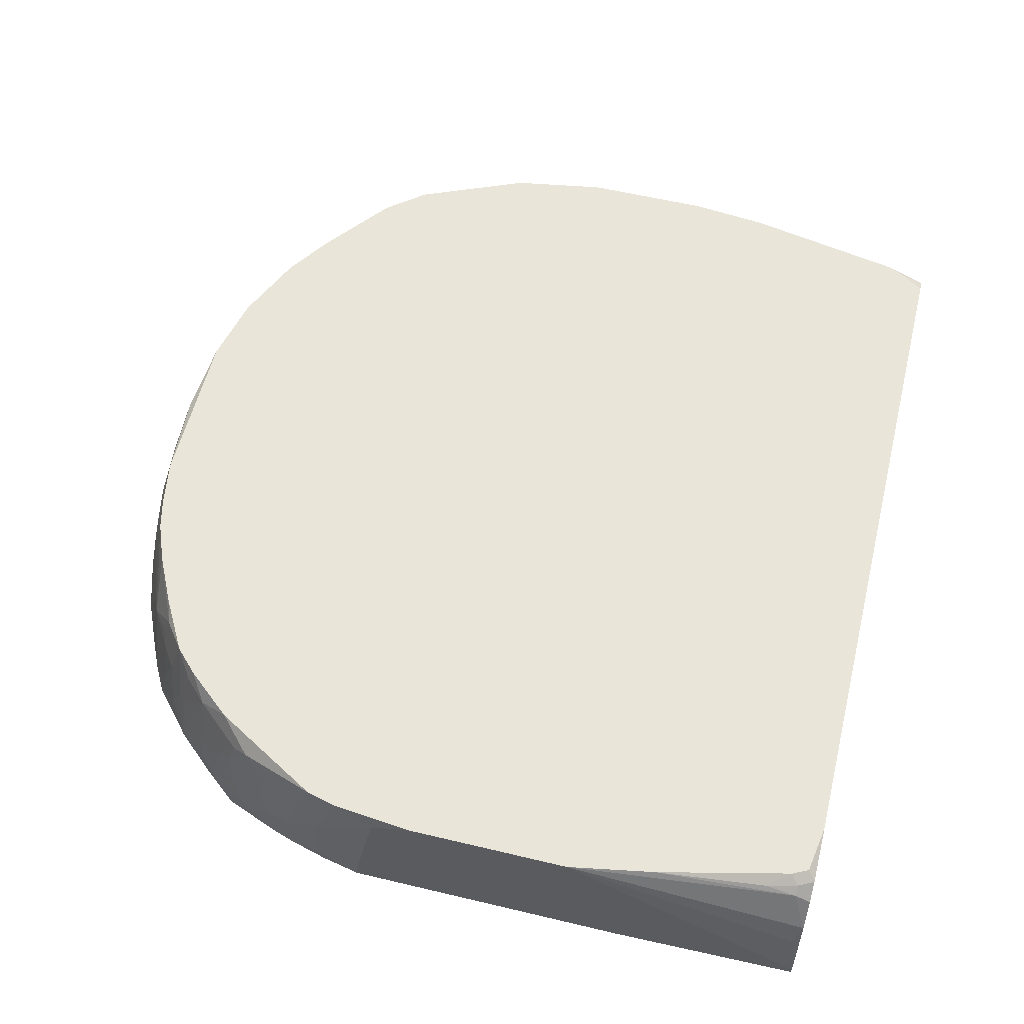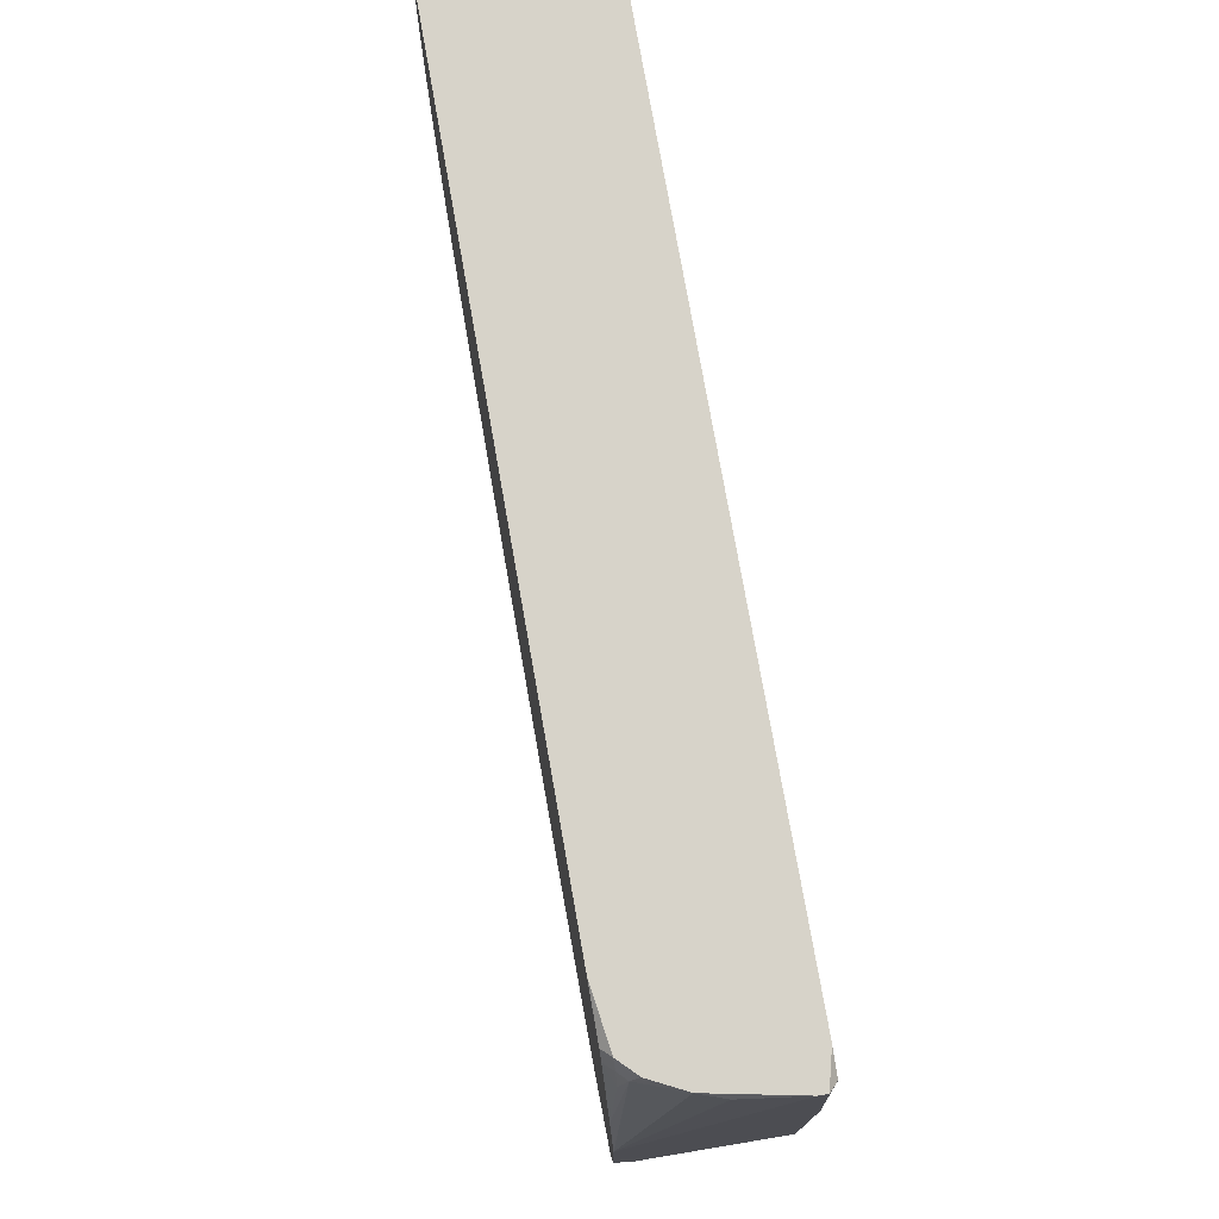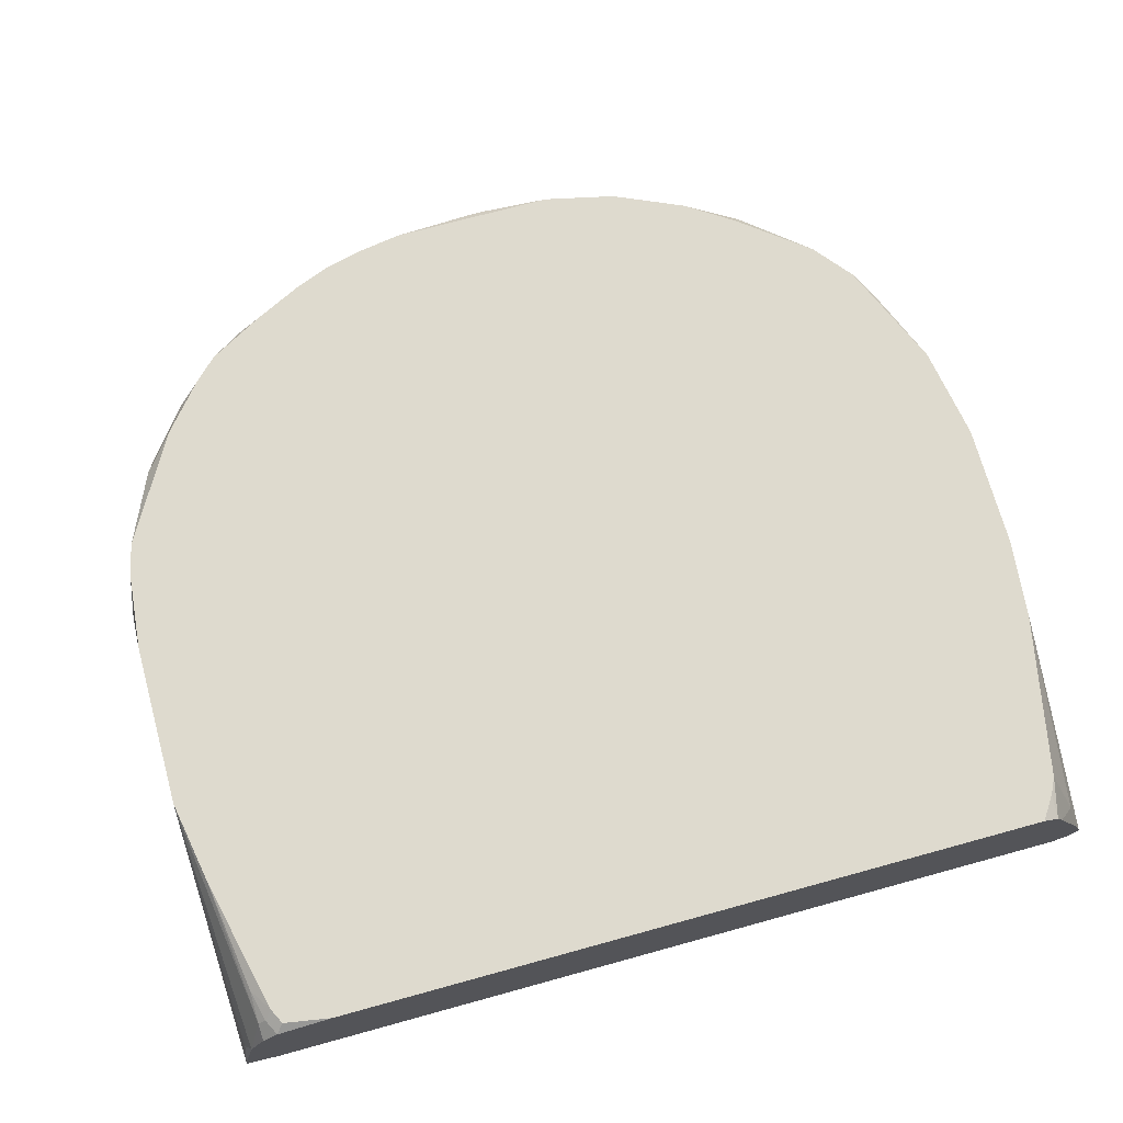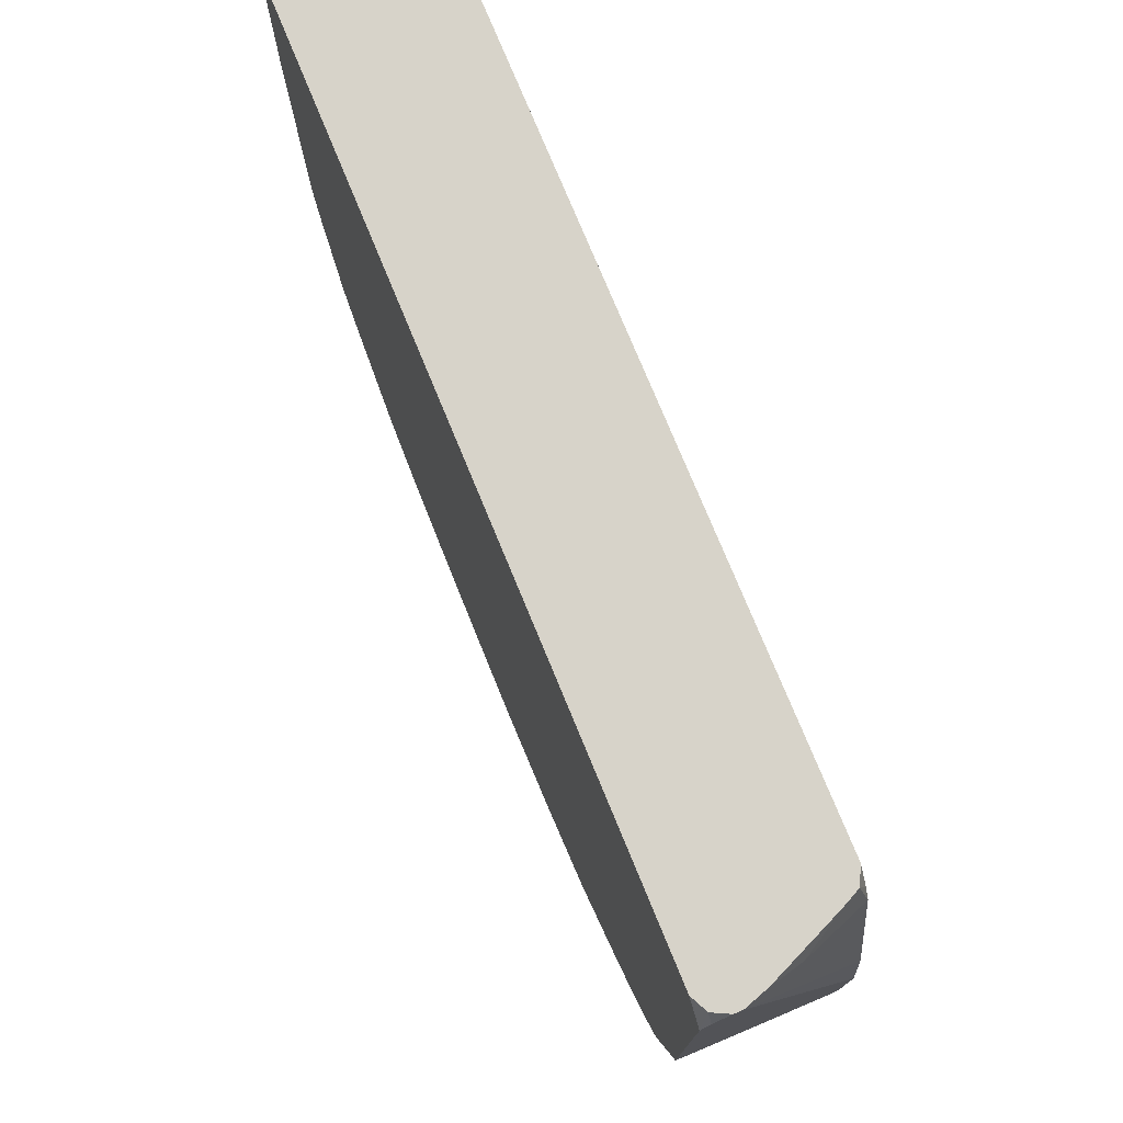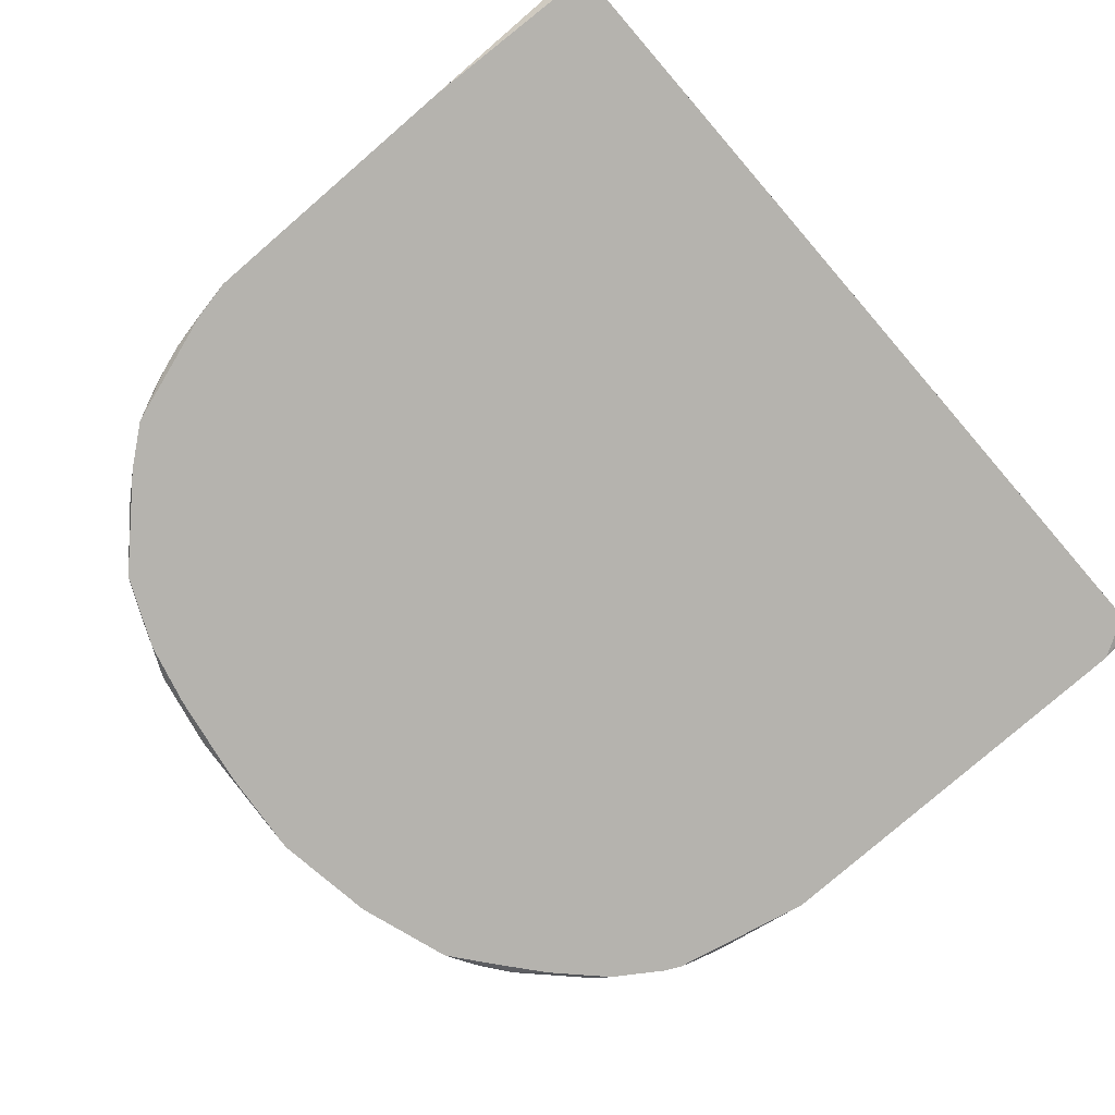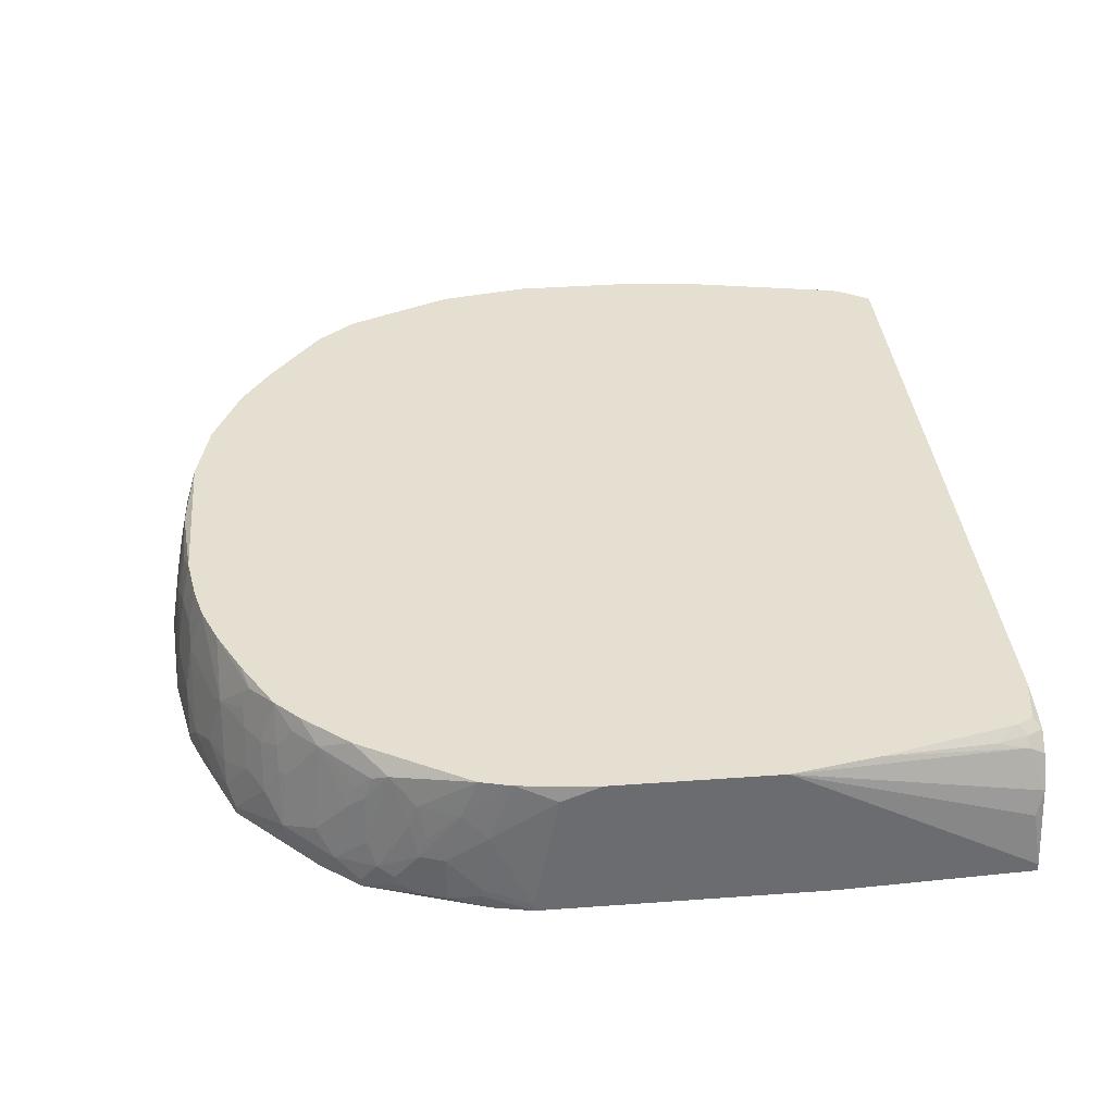
<metadata>
{"format":"obj","ext":"obj","renderer":"f3d","projection":"perspective","resolution":1024,"background":"white","views":[{"elev":57.7,"azim":103.9,"up":"+Z"},{"elev":76.3,"azim":80.0,"up":"+Y"},{"elev":71.1,"azim":164.6,"up":"+Z"},{"elev":76.3,"azim":-112.4,"up":"+Y"},{"elev":-79.9,"azim":130.8,"up":"+Z"},{"elev":36.7,"azim":84.6,"up":"+Z"}]}
</metadata>
<code>
v -0.03837 -0.0132 0.005461
v 0.03815 0.02574 0.006828
v 0.03815 0.02574 0.006145
v 0.03815 0.009346 0.005461
v -0.03837 -0.0132 0.006145
v 0.03815 0.004563 0.01844
v 0.03815 -0.009785 0.01844
v 0.03815 -0.0132 0.01708
v 0.03815 -0.01525 0.006145
v 0.03815 -0.01525 0.005461
v 0.03747 0.02506 0.01161
v 0.03747 0.02506 0.005461
v 0.03747 -0.01662 0.01844
v 0.03747 -0.01867 0.01298
v 0.03747 -0.01867 0.005461
v 0.03747 -0.01935 0.007511
v 0.03747 -0.01935 0.006828
v 0.03678 0.02574 0.01366
v 0.03678 0.01208 0.01844
v 0.03678 -0.01935 0.01844
v -0.03837 -0.01252 0.01093
v 0.03678 -0.02072 0.01503
v 0.03678 -0.02208 0.01024
v 0.03678 -0.02208 0.006145
v 0.0361 -0.02345 0.01229
v 0.0361 -0.02413 0.01024
v 0.0361 -0.02413 0.006145
v 0.03542 0.02574 0.01639
v 0.03542 0.02574 0.005461
v 0.03542 0.02438 0.01708
v 0.03542 0.02164 0.01776
v 0.03542 -0.02413 0.01503
v 0.03542 -0.02482 0.01298
v 0.03542 -0.02618 0.007511
v 0.03542 -0.02618 0.006828
v 0.03473 0.02438 0.01776
v 0.03473 -0.02755 0.008194
v 0.03405 0.02574 0.01776
v 0.03405 0.02369 0.01844
v 0.03405 -0.02618 0.01708
v 0.03405 -0.02823 0.01024
v 0.03405 -0.02892 0.006145
v 0.03405 -0.02892 0.005461
v 0.03337 0.02506 0.01844
v 0.03337 -0.02755 0.01639
v 0.03337 -0.02823 0.01434
v 0.03268 -0.02892 0.01503
v 0.03268 -0.0296 0.01298
v 0.03268 -0.03097 0.007511
v 0.03268 -0.03097 0.006828
v 0.03132 -0.02892 0.01844
v 0.03132 -0.03233 0.009561
v 0.03132 -0.03233 0.005461
v 0.02995 -0.03165 0.01708
v 0.02927 0.02574 0.01844
v 0.02927 -0.03507 0.008194
v 0.02927 -0.03507 0.007511
v 0.02859 -0.03438 0.01298
v 0.0279 -0.03302 0.01844
v 0.0279 -0.0337 0.01708
v 0.0279 -0.03507 0.01298
v 0.02722 -0.03507 0.01503
v 0.02722 -0.03643 0.01024
v 0.02585 -0.03507 0.01844
v 0.02585 -0.03643 0.01434
v 0.02517 -0.0378 0.01093
v 0.02449 -0.03916 0.006145
v 0.02449 -0.03916 0.005461
v 0.0238 -0.0378 0.01434
v 0.02312 -0.03712 0.01776
v 0.02312 -0.0378 0.01571
v 0.02312 -0.03985 0.007511
v 0.02244 -0.03985 0.009561
v 0.02107 -0.0378 0.01844
v 0.02039 -0.03985 0.01434
v 0.02039 -0.04121 0.006828
v 0.02039 -0.04121 0.006145
v 0.0197 -0.04121 0.009561
v 0.01902 -0.04053 0.01366
v 0.01834 -0.0419 0.005461
v 0.01697 -0.03985 0.01844
v 0.01697 -0.04258 0.008194
v 0.0156 -0.04326 0.006828
v 0.0156 -0.04326 0.006145
v 0.01424 -0.04258 0.01229
v 0.01355 -0.04121 0.01844
v 0.01355 -0.04326 0.01024
v 0.01287 -0.04258 0.01434
v 0.01287 -0.04326 0.005461
v 0.0115 -0.04258 0.01571
v 0.01082 -0.0419 0.01844
v 0.009454 -0.04395 0.01093
v -0.03837 -0.01047 0.01776
v 0.008771 -0.04395 0.01161
v 0.008771 -0.04463 0.006828
v 0.008771 -0.04463 0.006145
v 0.008088 -0.04326 0.01571
v 0.006721 -0.04258 0.01844
v 0.004671 -0.04395 0.01434
v 0.004671 -0.04463 0.009561
v 0.004671 -0.04463 0.005461
v 0.003988 -0.04326 0.01708
v 0.002622 -0.04463 0.01093
v -0.0001113 -0.04531 0.006828
v -0.0007945 -0.04531 0.006828
v -0.0001113 -0.04531 0.006145
v -0.0007945 -0.04326 0.01776
v -0.001478 -0.04326 0.01776
v -0.002844 -0.04463 0.01093
v -0.003528 -0.04395 0.01434
v -0.003528 -0.04531 0.006145
v -0.002844 -0.04531 0.005461
v -0.003528 -0.04531 0.005461
v -0.004894 -0.04326 0.01708
v -0.004894 -0.04463 0.01024
v -0.006261 -0.04395 0.01366
v -0.006944 -0.04463 0.008194
v -0.007627 -0.04258 0.01844
v -0.008994 -0.04326 0.01503
v -0.009677 -0.04395 0.01093
v -0.01173 -0.04258 0.01571
v -0.01173 -0.04326 0.01229
v -0.01173 -0.04395 0.008194
v -0.01241 -0.04395 0.006145
v -0.03837 -0.009785 0.01844
v -0.01241 -0.04395 0.005461
v -0.01378 -0.04121 0.01844
v -0.01446 -0.04326 0.008878
v -0.01583 -0.0419 0.01366
v -0.01719 -0.04258 0.007511
v -0.01719 -0.04258 0.006828
v -0.01856 -0.03985 0.01708
v -0.01924 -0.04053 0.01366
v -0.01993 -0.03848 0.01844
v -0.02061 -0.04053 0.01093
v -0.02061 -0.04121 0.006145
v -0.02061 -0.04121 0.005461
v -0.02129 -0.03848 0.01708
v -0.02198 -0.03916 0.01366
v -0.02334 -0.03985 0.006828
v -0.02334 -0.03985 0.006145
v -0.02403 -0.03575 0.01844
v -0.02403 -0.03848 0.005461
v -0.02471 -0.03643 0.01708
v -0.02539 -0.03712 0.01298
v -0.02539 -0.03848 0.007511
v -0.02539 -0.03848 0.006828
v -0.02607 -0.03575 0.01571
v -0.02607 -0.03712 0.01093
v -0.02607 -0.0378 0.006145
v -0.02744 -0.03507 0.01366
v -0.02744 -0.03575 0.01093
v -0.02744 -0.03643 0.007511
v -0.02812 -0.03507 0.005461
v -0.02949 -0.03233 0.01639
v -0.02949 -0.03438 0.007511
v -0.03017 -0.03097 0.01844
v -0.03086 -0.03097 0.01639
v -0.03154 -0.03233 0.006828
v -0.03154 -0.03233 0.006145
v -0.03222 -0.03097 0.009561
v -0.03222 -0.03097 0.005461
v -0.03291 0.02574 0.01844
v -0.03291 -0.02755 0.01844
v -0.03291 -0.02892 0.01434
v -0.03359 -0.0296 0.008194
v -0.03359 -0.0296 0.007511
v -0.03427 0.02574 0.01776
v -0.03427 0.02369 0.01844
v -0.03427 -0.0255 0.01776
v -0.03427 -0.02823 0.006145
v -0.03496 0.02574 0.01639
v -0.03496 0.02233 0.01844
v -0.03496 -0.02482 0.01639
v -0.03496 -0.02618 0.01229
v -0.03496 -0.02687 0.009561
v -0.03496 -0.02687 0.005461
v -0.03564 -0.0255 0.009561
v -0.03564 -0.0255 0.005461
v -0.03632 0.02574 0.005461
v -0.03632 -0.02072 0.01708
v -0.03632 -0.02208 0.01434
v -0.03632 -0.02413 0.006828
v -0.03632 -0.02413 0.006145
v -0.03701 0.02438 0.01298
v -0.03701 -0.01798 0.01844
v -0.03701 -0.01867 0.01708
v -0.03701 -0.02072 0.01229
v -0.03701 -0.0214 0.01024
v -0.03701 -0.0214 0.006145
v -0.03769 0.02574 0.01024
v -0.03769 0.02574 0.006145
v -0.03769 0.007979 0.01844
v -0.03769 -0.01593 0.01708
v -0.03769 -0.01798 0.01093
v -0.03769 -0.01798 0.006828
v -0.03837 0.02574 0.008194
v -0.03837 0.02574 0.007511
v -0.03837 0.02438 0.006145
v -0.03837 0.02233 0.005461
v -0.03837 0.001147 0.01844
f 192 180 200
f 38 55 44
f 125 194 186
f 199 192 200
f 7 13 8
f 14 8 13
f 176 177 171
f 137 126 131
f 17 24 15
f 17 15 10
f 22 23 14
f 22 14 13
f 150 137 141
f 162 171 177
f 93 21 195
f 93 195 194
f 93 194 125
f 198 192 199
f 9 8 14
f 3 2 6
f 3 6 7
f 3 7 8
f 3 8 9
f 3 9 10
f 3 10 4
f 3 4 12
f 3 12 29
f 39 38 44
f 158 157 164
f 170 164 186
f 170 186 174
f 166 176 171
f 148 144 157
f 132 139 133
f 132 133 129
f 132 129 127
f 132 127 134
f 142 157 144
f 142 144 134
f 123 120 128
f 135 133 139
f 77 80 68
f 27 35 43
f 27 43 15
f 27 15 24
f 16 17 10
f 16 10 9
f 16 9 14
f 16 14 23
f 16 23 24
f 16 24 17
f 26 27 24
f 26 24 23
f 26 23 22
f 54 40 51
f 63 67 56
f 50 53 43
f 50 43 42
f 50 42 49
f 57 53 50
f 57 50 49
f 57 49 56
f 57 56 67
f 57 67 68
f 57 68 53
f 143 150 154
f 143 137 150
f 160 162 154
f 160 154 150
f 160 171 162
f 5 195 21
f 196 195 5
f 196 5 1
f 196 1 190
f 179 190 1
f 181 182 174
f 181 174 186
f 181 186 182
f 169 168 173
f 169 163 168
f 185 197 193
f 185 193 173
f 201 193 197
f 201 197 198
f 201 198 199
f 201 199 200
f 201 200 1
f 201 1 5
f 201 5 21
f 201 21 93
f 201 93 125
f 11 18 6
f 11 6 2
f 11 2 18
f 30 19 6
f 30 6 18
f 161 166 159
f 161 159 158
f 161 158 166
f 165 166 158
f 165 158 164
f 165 164 170
f 155 148 157
f 155 157 158
f 155 158 151
f 155 151 148
f 122 128 120
f 138 132 134
f 138 134 144
f 138 144 139
f 138 139 132
f 124 123 128
f 117 120 123
f 130 131 126
f 130 126 124
f 130 124 128
f 130 128 129
f 130 129 133
f 130 133 135
f 84 80 77
f 66 67 63
f 66 63 65
f 20 51 40
f 20 40 32
f 20 32 22
f 20 22 13
f 59 54 51
f 60 54 59
f 60 59 64
f 52 54 56
f 52 56 49
f 34 35 27
f 34 27 26
f 156 158 159
f 156 159 160
f 156 160 153
f 167 160 159
f 167 159 166
f 167 166 171
f 167 171 160
f 178 174 182
f 187 188 182
f 187 182 186
f 187 186 194
f 187 194 188
f 191 197 185
f 28 30 18
f 36 30 28
f 36 28 38
f 36 38 39
f 175 165 170
f 175 170 174
f 175 174 178
f 175 178 176
f 175 176 166
f 175 166 165
f 149 148 151
f 147 146 153
f 147 153 160
f 147 160 150
f 147 150 141
f 140 146 147
f 140 147 141
f 140 135 139
f 140 139 146
f 112 101 96
f 89 101 112
f 89 112 113
f 89 113 126
f 89 126 137
f 89 137 143
f 89 143 154
f 89 154 162
f 89 162 177
f 89 177 179
f 89 179 1
f 89 1 200
f 89 200 180
f 89 180 29
f 89 29 12
f 89 12 4
f 89 4 10
f 89 10 15
f 89 15 43
f 89 43 53
f 89 53 68
f 89 68 80
f 89 80 84
f 89 84 96
f 89 96 101
f 83 82 87
f 83 87 95
f 83 95 96
f 83 96 84
f 102 97 98
f 92 95 87
f 69 71 75
f 69 66 65
f 69 65 71
f 70 75 71
f 70 71 65
f 70 65 64
f 91 98 97
f 90 86 91
f 90 91 97
f 85 87 82
f 121 118 127
f 121 127 129
f 121 129 128
f 121 128 122
f 121 122 120
f 25 26 22
f 25 22 32
f 62 60 64
f 62 64 65
f 45 40 54
f 37 41 49
f 37 49 42
f 37 42 43
f 37 43 35
f 37 35 34
f 37 34 26
f 37 40 41
f 189 178 182
f 189 182 188
f 189 188 194
f 189 194 195
f 189 195 196
f 189 196 190
f 172 191 185
f 172 185 173
f 172 173 168
f 172 168 163
f 172 163 55
f 172 55 38
f 172 38 28
f 172 28 18
f 172 18 2
f 172 2 3
f 172 3 29
f 172 29 180
f 172 180 192
f 172 192 198
f 172 198 197
f 172 197 191
f 31 36 39
f 31 39 19
f 31 19 30
f 31 30 36
f 145 149 146
f 145 146 139
f 145 139 144
f 145 144 148
f 145 148 149
f 152 149 151
f 152 151 158
f 152 158 156
f 152 156 153
f 152 153 146
f 152 146 149
f 136 140 141
f 136 141 137
f 136 137 131
f 136 131 130
f 136 130 135
f 136 135 140
f 111 115 120
f 111 120 117
f 111 117 123
f 111 123 124
f 111 124 126
f 111 126 113
f 108 118 114
f 76 78 82
f 76 82 83
f 76 83 84
f 76 84 77
f 73 66 69
f 73 69 75
f 73 75 78
f 81 86 75
f 81 75 70
f 88 75 86
f 88 86 90
f 88 90 92
f 88 92 87
f 88 87 85
f 79 85 82
f 79 82 78
f 79 78 75
f 79 75 88
f 79 88 85
f 119 118 121
f 119 121 120
f 116 114 118
f 116 118 119
f 116 119 120
f 116 120 115
f 58 56 54
f 48 54 52
f 48 52 49
f 48 49 41
f 33 37 26
f 33 26 25
f 33 25 32
f 33 32 40
f 33 40 37
f 184 190 179
f 184 179 177
f 106 112 96
f 107 102 98
f 107 98 118
f 107 118 108
f 94 95 92
f 94 92 90
f 94 90 97
f 72 73 78
f 72 78 76
f 72 76 77
f 72 77 68
f 72 68 67
f 72 67 66
f 72 66 73
f 74 81 70
f 74 70 64
f 74 64 59
f 74 59 51
f 74 51 20
f 74 20 13
f 74 13 7
f 74 7 6
f 74 6 19
f 74 19 39
f 74 39 44
f 74 44 55
f 74 55 163
f 74 163 169
f 74 169 173
f 74 173 193
f 74 193 201
f 74 201 125
f 74 125 186
f 74 186 164
f 74 164 157
f 74 157 142
f 74 142 134
f 74 134 127
f 74 127 118
f 74 118 98
f 74 98 91
f 74 91 86
f 74 86 81
f 110 108 114
f 110 114 116
f 61 58 54
f 61 54 60
f 61 60 62
f 61 62 65
f 61 65 63
f 61 63 56
f 61 56 58
f 47 48 45
f 47 45 54
f 47 54 48
f 46 48 41
f 46 41 40
f 46 40 45
f 46 45 48
f 183 184 177
f 183 177 176
f 183 176 178
f 183 178 189
f 183 189 190
f 183 190 184
f 100 95 94
f 99 94 97
f 99 97 102
f 99 102 107
f 99 107 108
f 99 108 110
f 109 110 116
f 109 116 115
f 109 115 111
f 109 111 105
f 104 105 111
f 104 111 113
f 104 113 112
f 104 112 106
f 104 106 96
f 104 96 95
f 104 95 100
f 103 104 100
f 103 100 94
f 103 94 99
f 103 99 110
f 103 110 109
f 103 109 105
f 103 105 104

</code>
